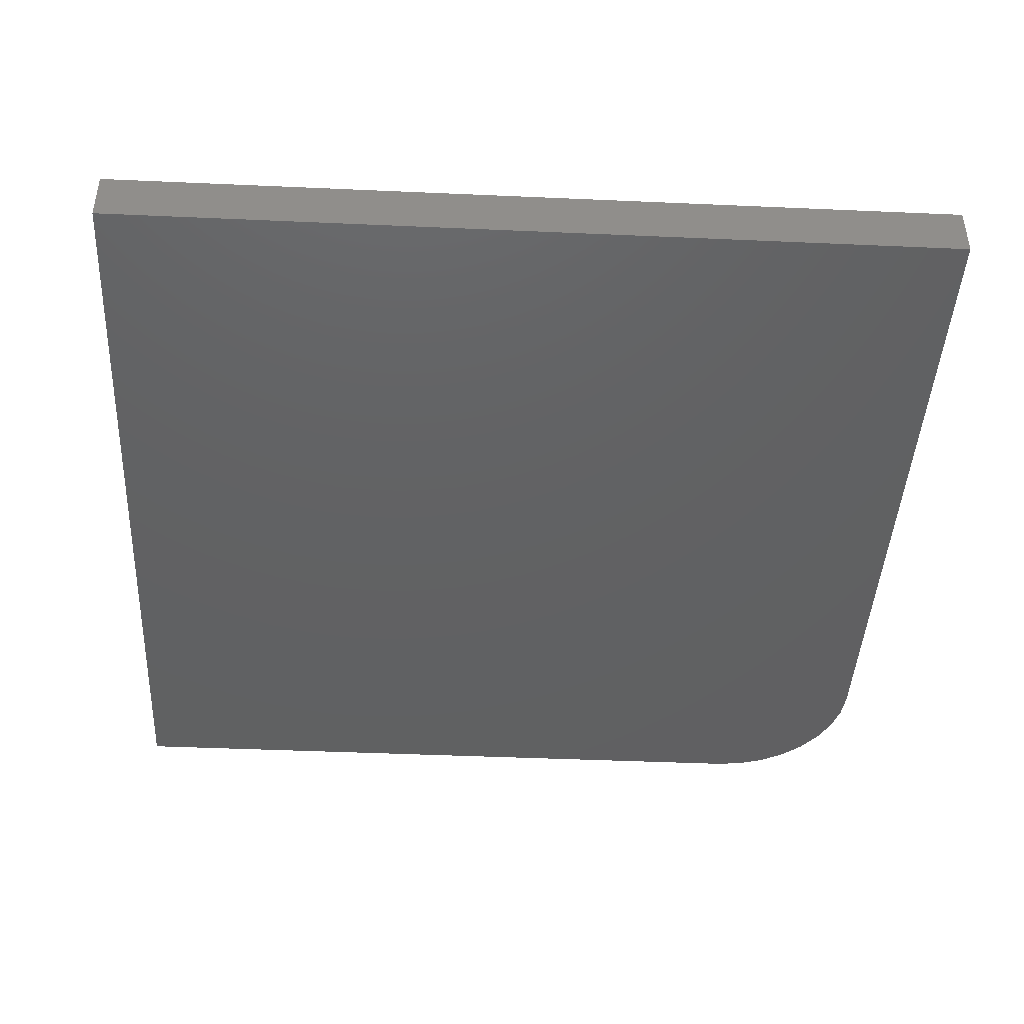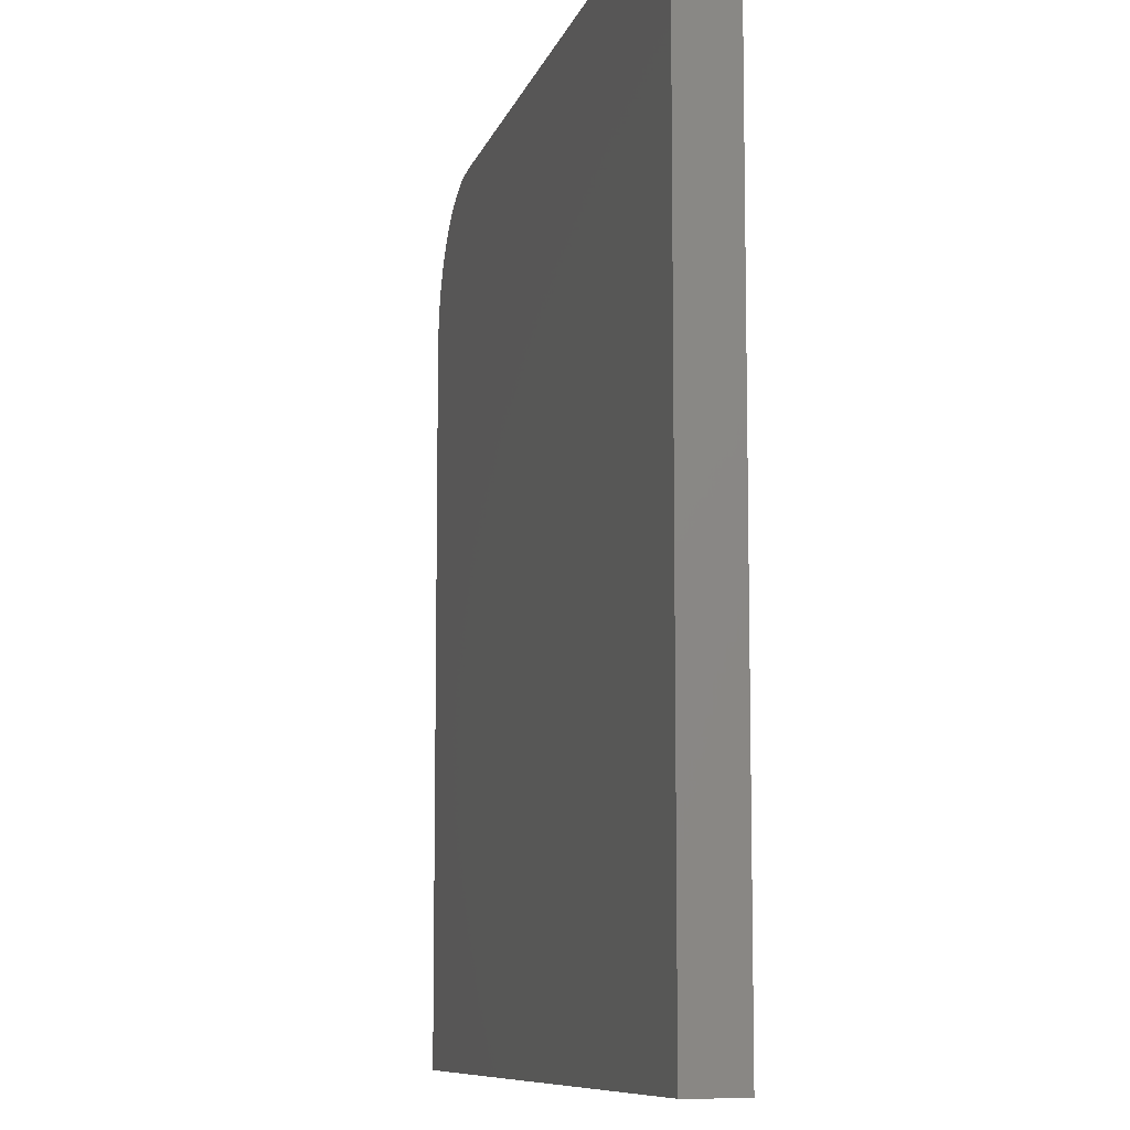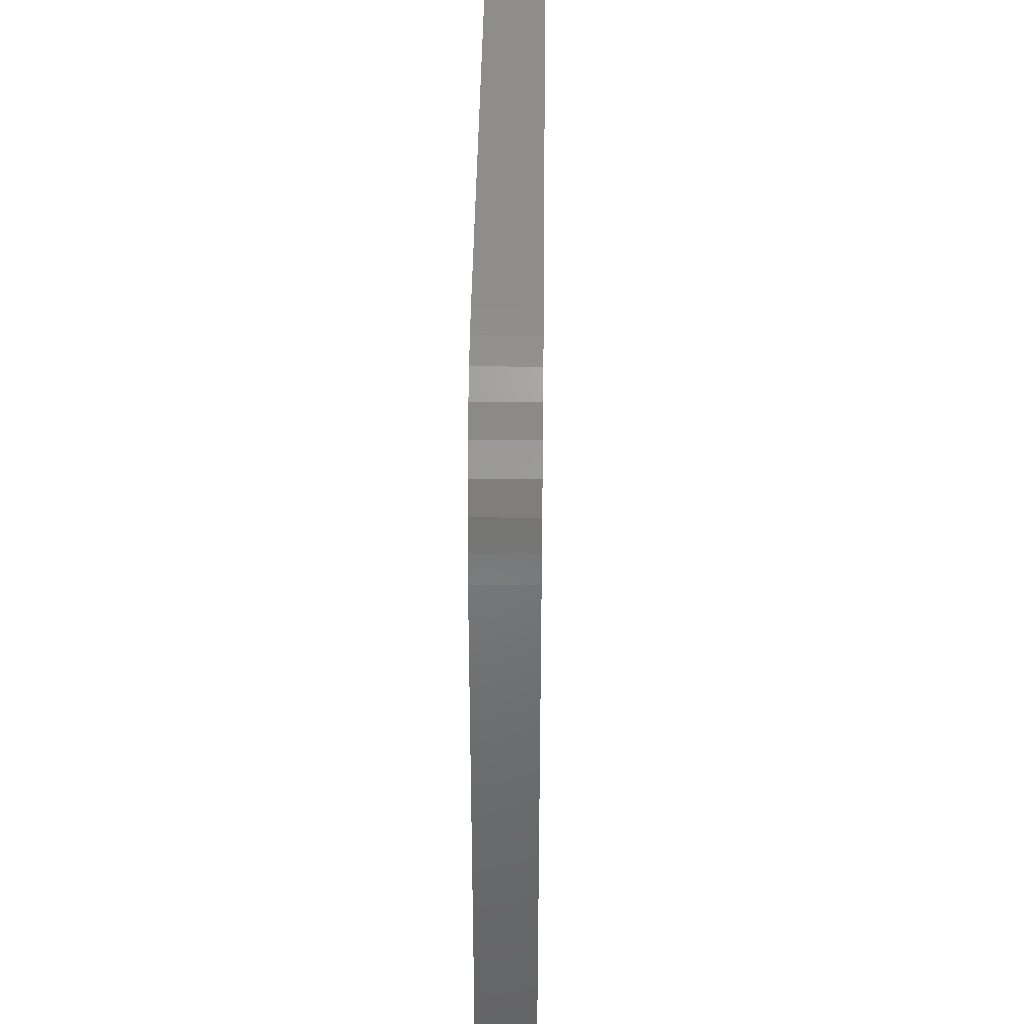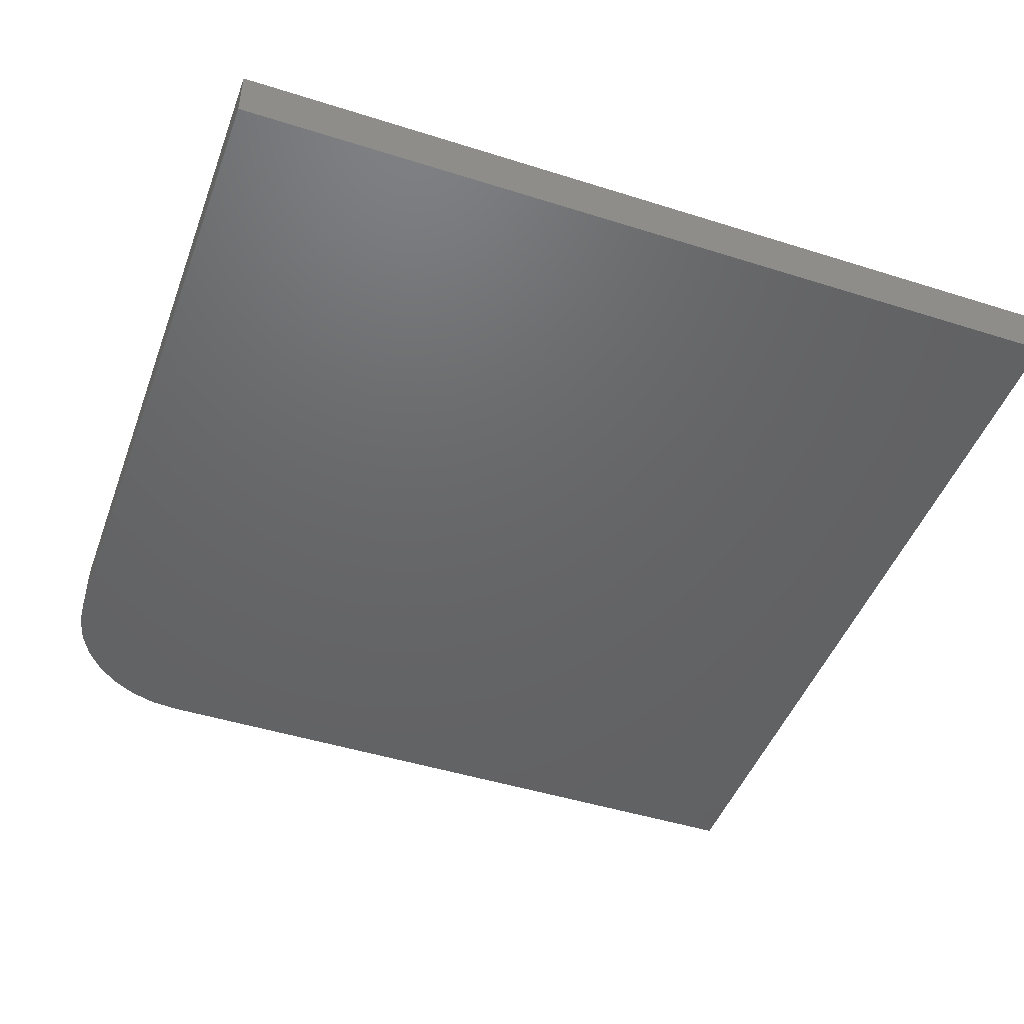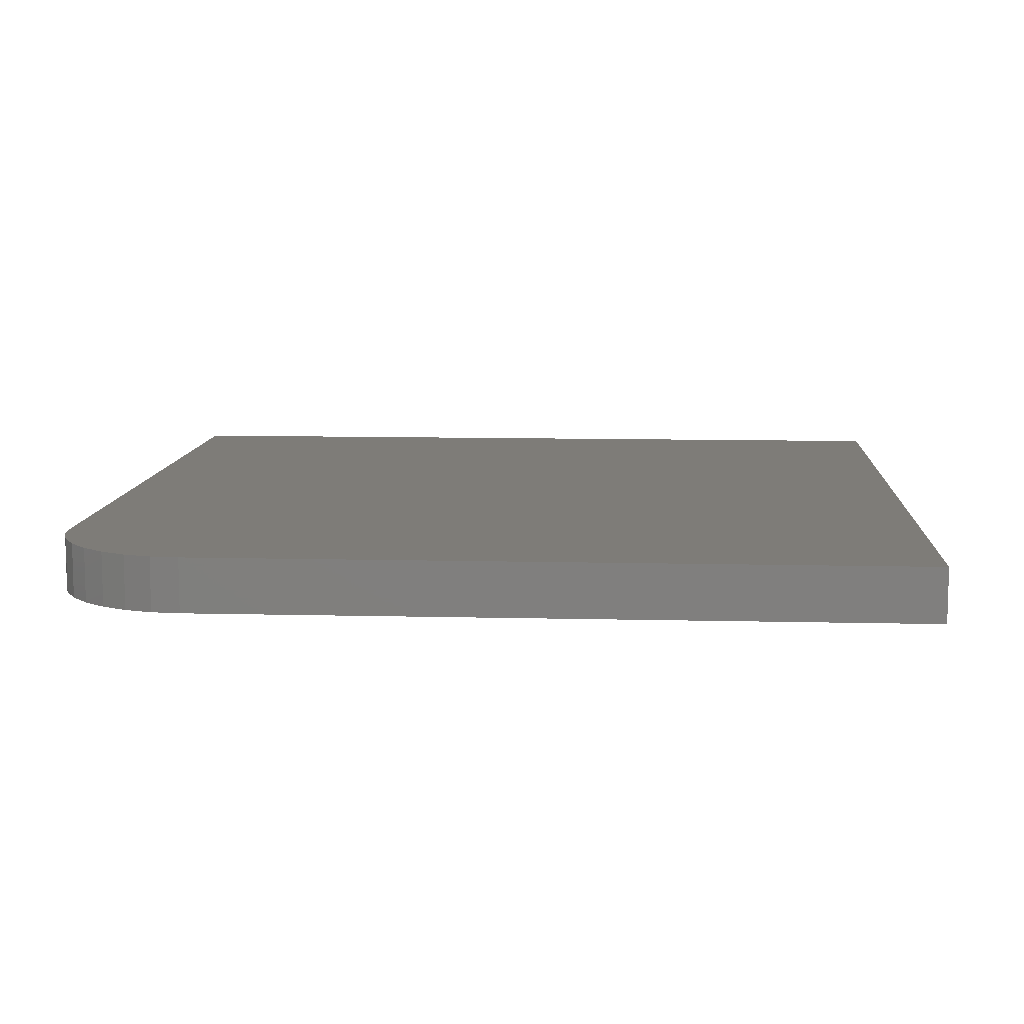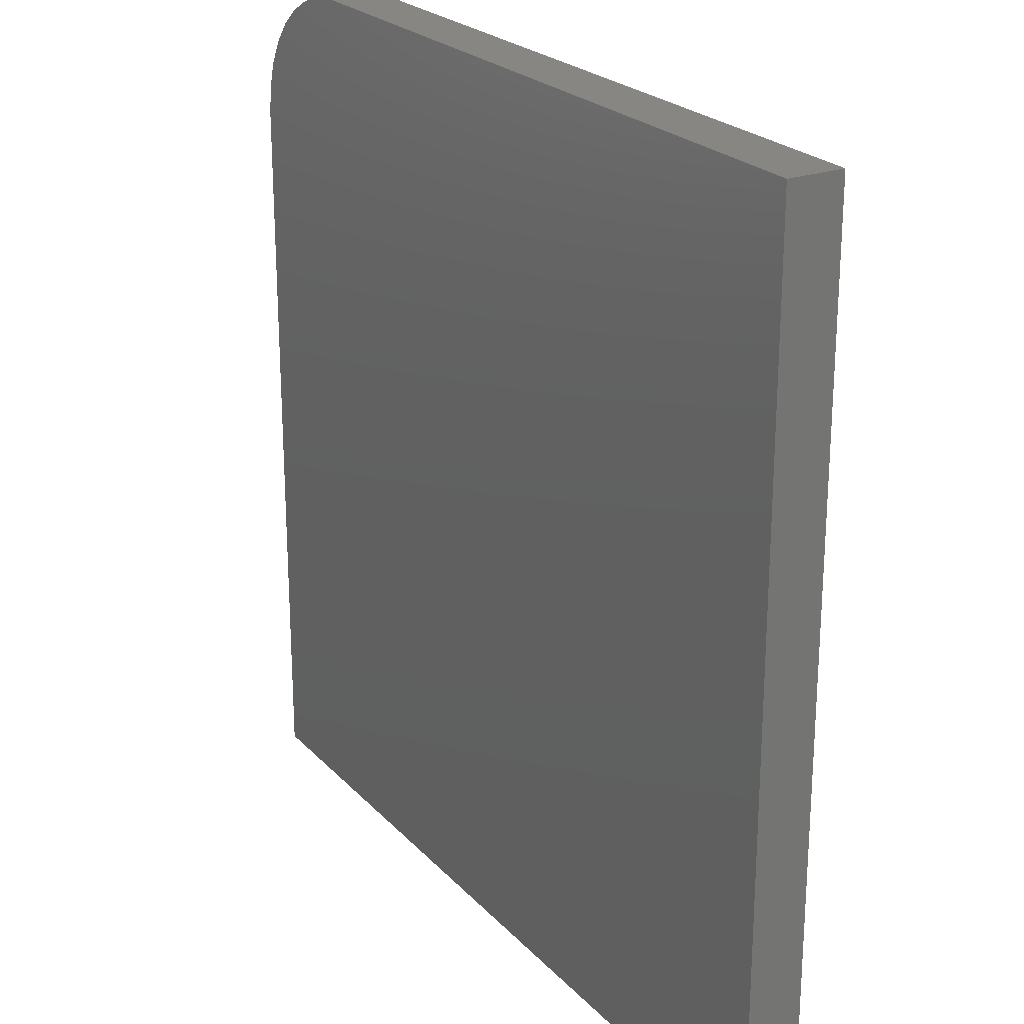
<metadata>
{"format":"stl","ext":"stl","renderer":"f3d","projection":"perspective","resolution":1024,"background":"white","views":[{"elev":-43.2,"azim":-93.0,"up":"+Y"},{"elev":-9.0,"azim":-103.7,"up":"+Z"},{"elev":39.6,"azim":90.7,"up":"+Z"},{"elev":-46.6,"azim":160.2,"up":"+Y"},{"elev":9.7,"azim":93.7,"up":"+Y"},{"elev":23.5,"azim":-121.2,"up":"+Z"}]}
</metadata>
<code>
# stl→obj: 24 verts, 44 faces
v 4.592e-17 -0.04688 0.75
v 0 -0.04688 0
v 0.75 -0.04688 -4.592e-17
v 0.75 -0.04688 0.625
v 0.7476 -0.04688 0.6494
v 0.7405 -0.04688 0.6728
v 0.7289 -0.04688 0.6944
v 0.7134 -0.04688 0.7134
v 0.6944 -0.04688 0.7289
v 0.6728 -0.04688 0.7405
v 0.6494 -0.04688 0.7476
v 0.625 -0.04688 0.75
v 4.592e-17 0 0.75
v 0.625 0 0.75
v 0.6494 0 0.7476
v 0.6728 0 0.7405
v 0.6944 0 0.7289
v 0.7134 0 0.7134
v 0.7289 0 0.6944
v 0.7405 0 0.6728
v 0.7476 0 0.6494
v 0.75 0 0.625
v 0.75 0 -4.592e-17
v 0 0 0
f 1 2 3
f 1 3 4
f 1 4 5
f 1 5 6
f 1 6 7
f 1 7 8
f 1 8 9
f 1 9 10
f 1 10 11
f 1 11 12
f 13 14 15
f 13 15 16
f 13 16 17
f 13 17 18
f 13 18 19
f 13 19 20
f 13 20 21
f 13 21 22
f 13 22 23
f 13 23 24
f 12 14 1
f 1 14 13
f 3 23 4
f 4 23 22
f 14 12 15
f 15 12 11
f 15 11 16
f 16 11 10
f 16 10 17
f 17 10 9
f 17 9 18
f 18 9 8
f 18 8 19
f 19 8 7
f 19 7 20
f 20 7 6
f 20 6 21
f 21 6 5
f 21 5 22
f 22 5 4
f 1 13 2
f 2 13 24
f 2 24 3
f 3 24 23

</code>
